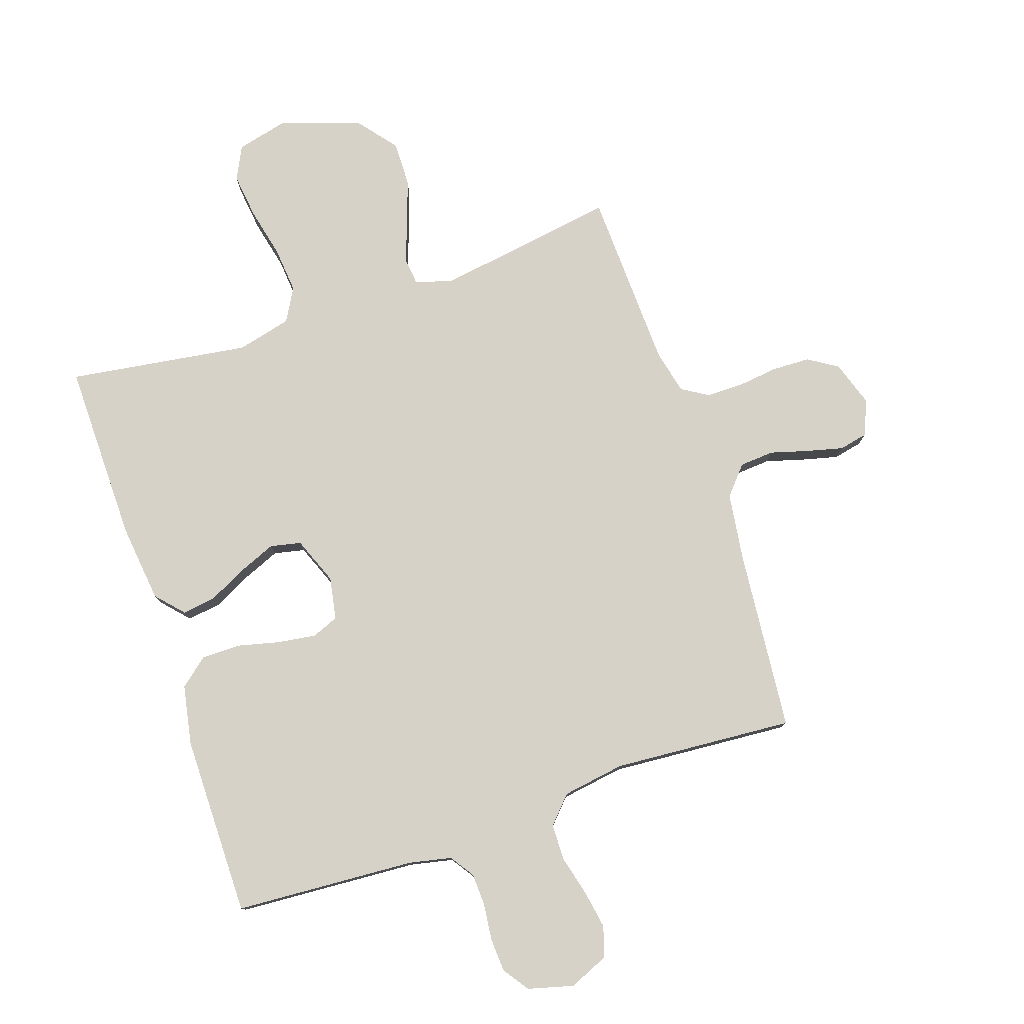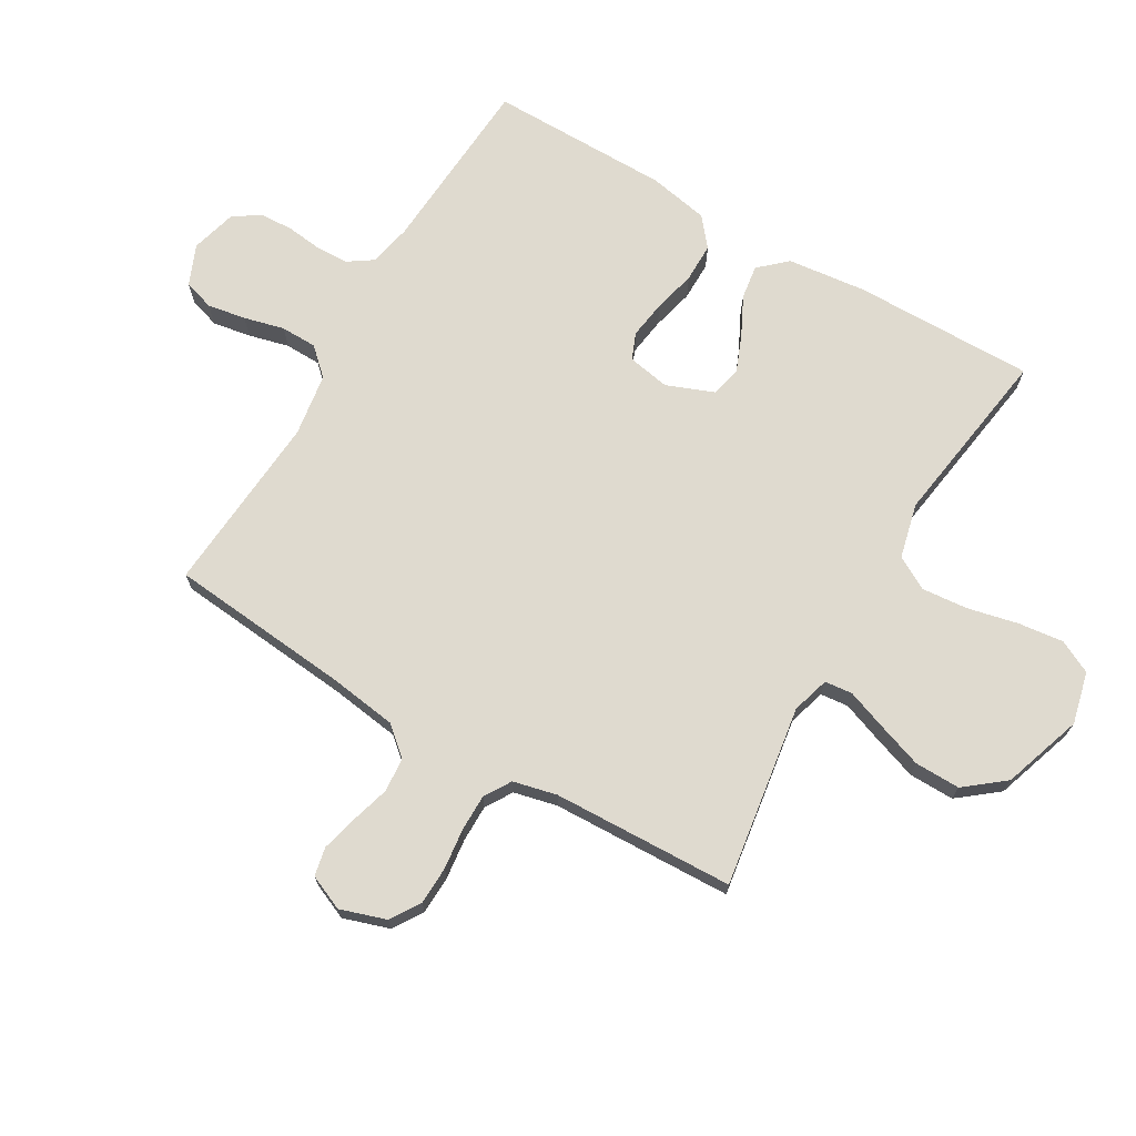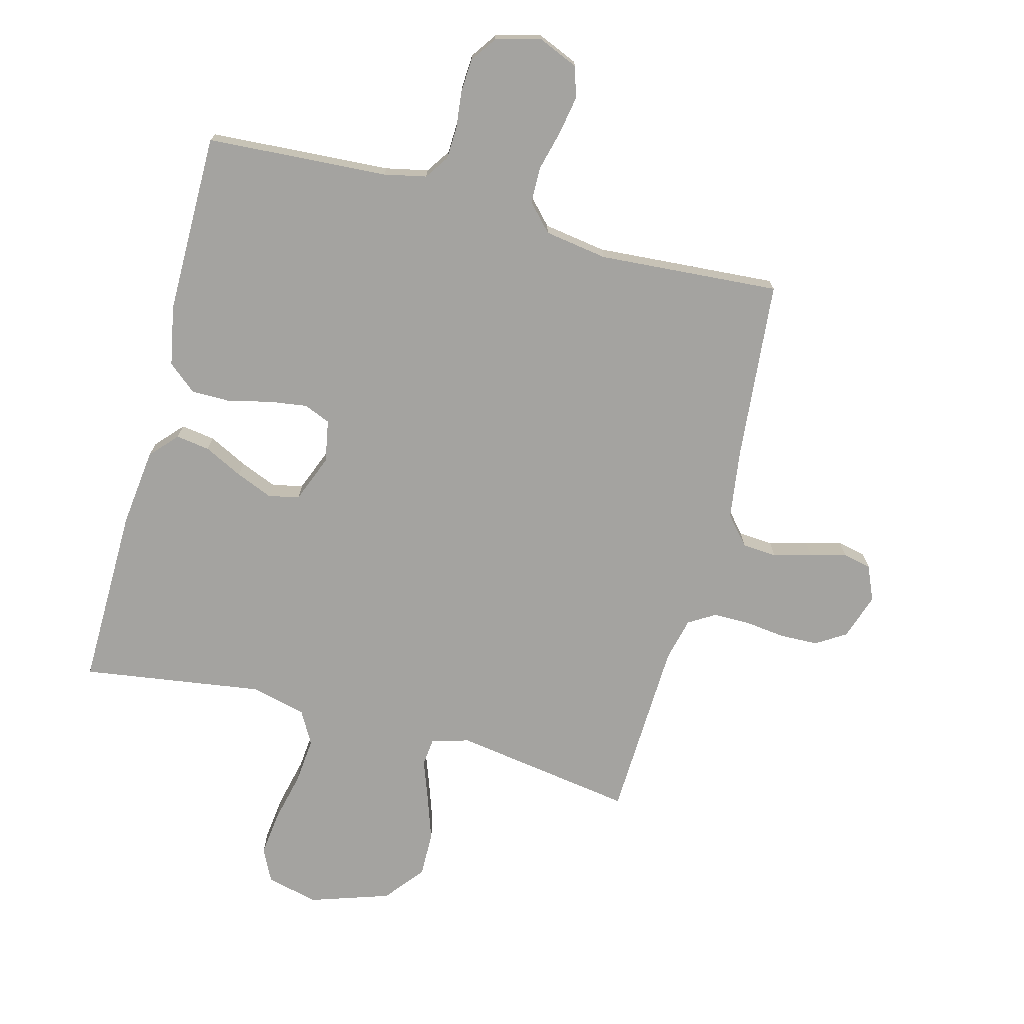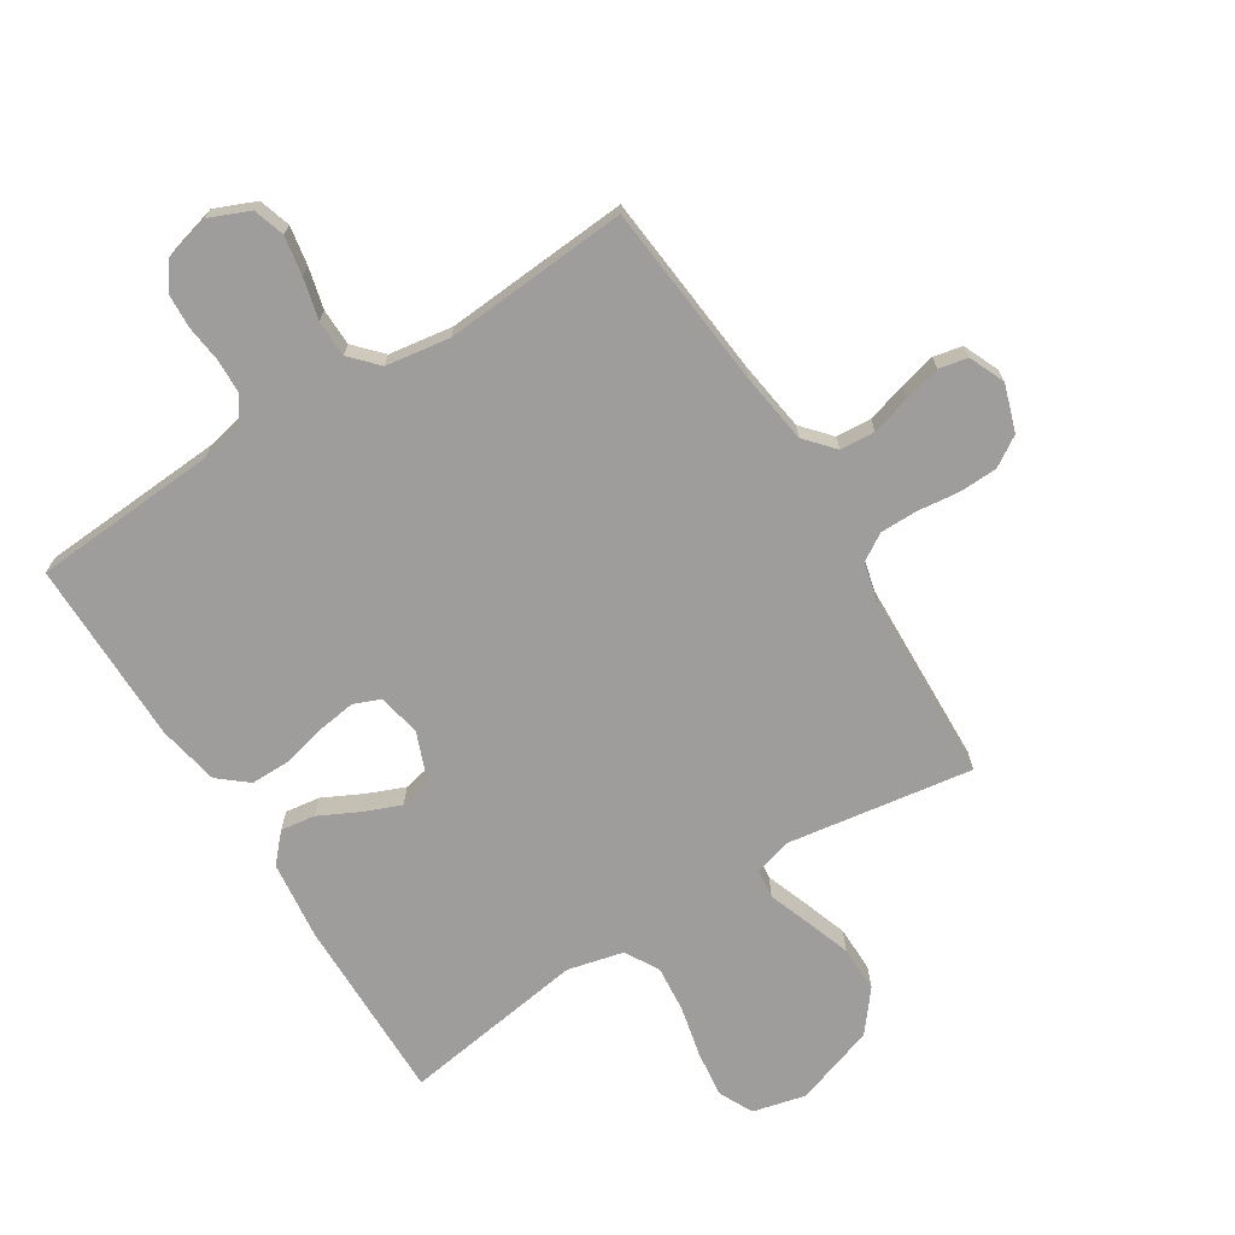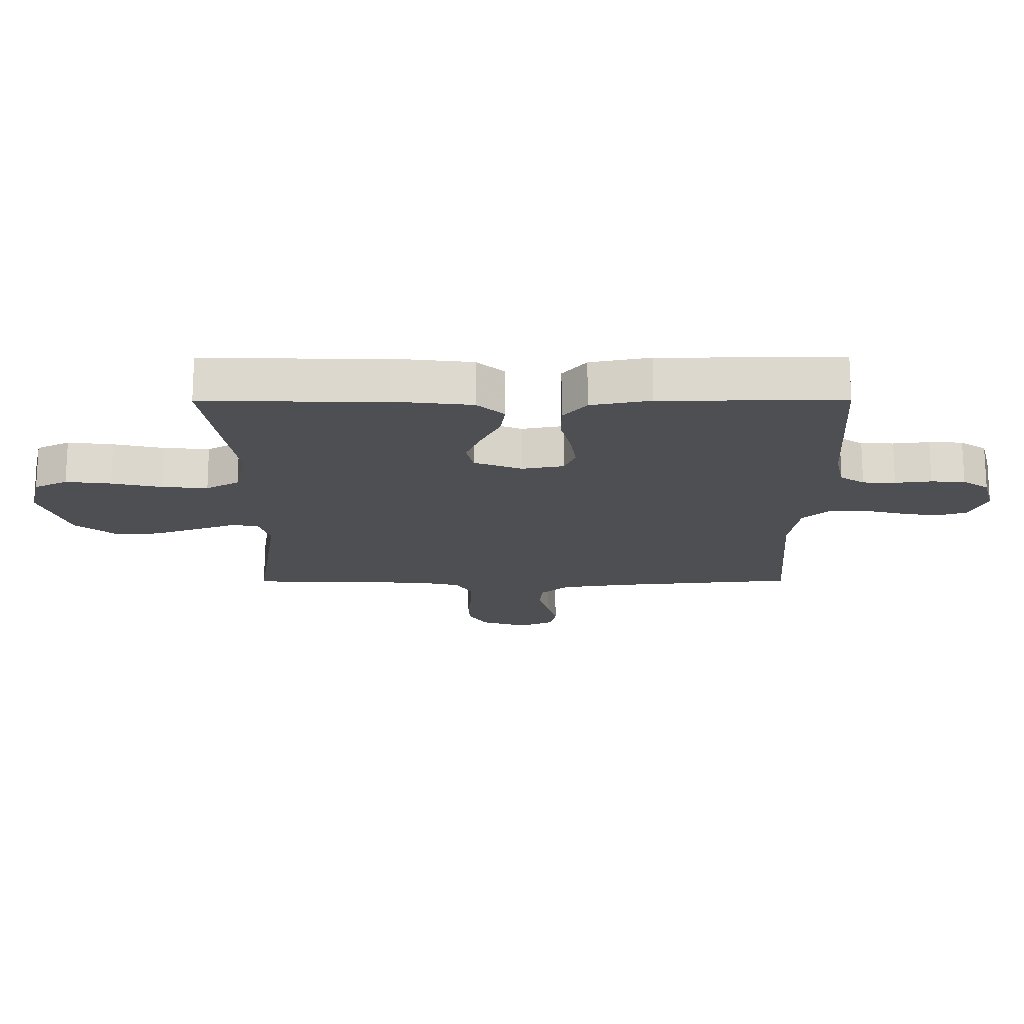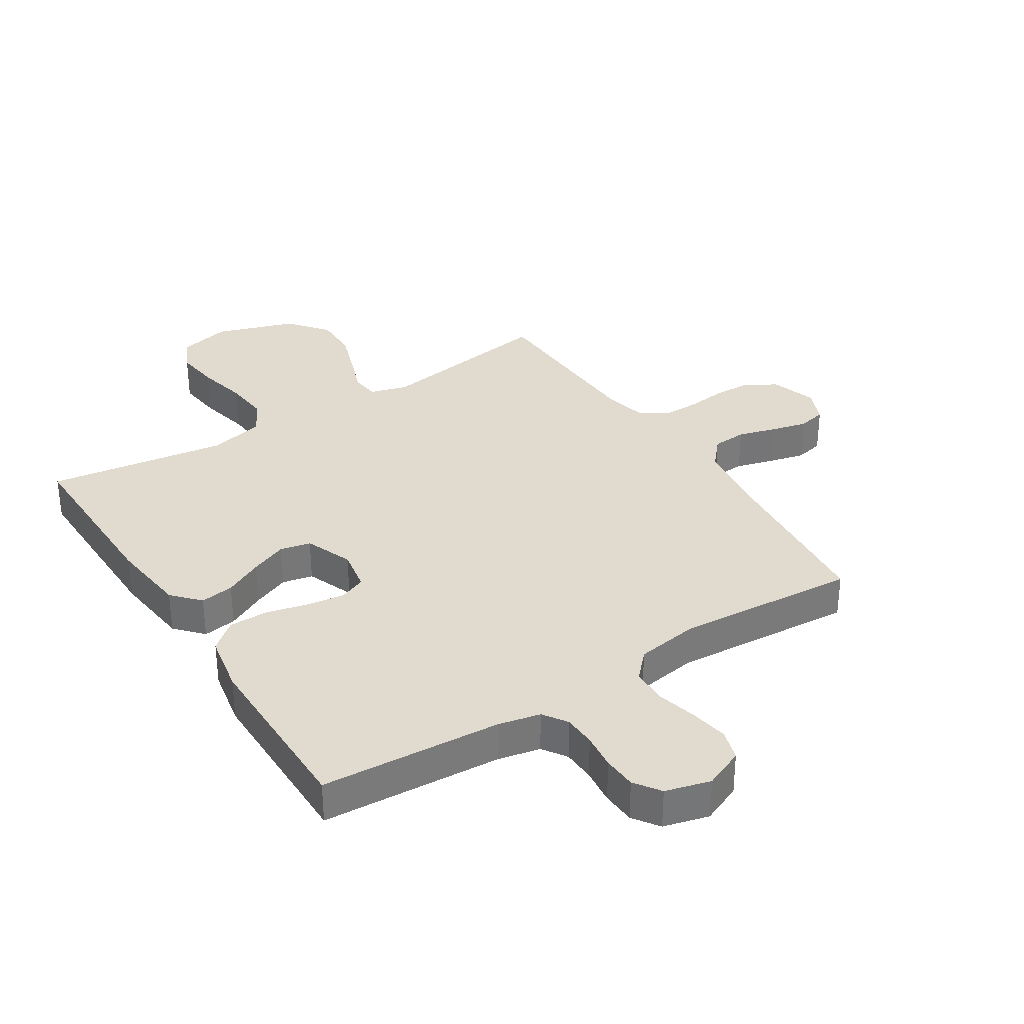
<metadata>
{"format":"obj","ext":"obj","renderer":"f3d","projection":"perspective","resolution":1024,"background":"white","views":[{"elev":78.5,"azim":161.3,"up":"+Y"},{"elev":70.6,"azim":-59.6,"up":"+Y"},{"elev":-72.9,"azim":165.1,"up":"+Y"},{"elev":-70.5,"azim":-147.8,"up":"+Y"},{"elev":-17.6,"azim":90.3,"up":"+Y"},{"elev":33.5,"azim":147.5,"up":"+Y"}]}
</metadata>
<code>
v 0.5 0.07 0.5
v 0.497 0.07 0.2
v 0.482 0.07 0.07
v 0.441 0.07 0.025
v 0.385 0.07 0.033
v 0.321 0.07 0.065
v 0.26 0.07 0.09
v 0.209 0.07 0.079
v 0.178 0.07 0
v 0.191 0.07 -0.07
v 0.235 0.07 -0.088
v 0.298 0.07 -0.079
v 0.368 0.07 -0.062
v 0.433 0.07 -0.062
v 0.48 0.07 -0.101
v 0.499 0.07 -0.2
v 0.5 0.07 -0.5
v 0.2 0.07 -0.519
v 0.13 0.07 -0.534
v 0.103 0.07 -0.574
v 0.101 0.07 -0.628
v 0.108 0.07 -0.688
v 0.105 0.07 -0.744
v 0.075 0.07 -0.787
v 0 0.07 -0.807
v -0.066 0.07 -0.779
v -0.082 0.07 -0.728
v -0.071 0.07 -0.665
v -0.054 0.07 -0.598
v -0.055 0.07 -0.538
v -0.096 0.07 -0.494
v -0.2 0.07 -0.478
v -0.5 0.07 -0.5
v -0.528 0.07 -0.2
v -0.544 0.07 -0.086
v -0.585 0.07 -0.039
v -0.642 0.07 -0.035
v -0.705 0.07 -0.053
v -0.765 0.07 -0.068
v -0.812 0.07 -0.058
v -0.837 0.07 0
v -0.812 0.07 0.076
v -0.763 0.07 0.107
v -0.7 0.07 0.109
v -0.633 0.07 0.101
v -0.572 0.07 0.101
v -0.528 0.07 0.128
v -0.511 0.07 0.2
v -0.5 0.07 0.5
v -0.2 0.07 0.454
v -0.138 0.07 0.472
v -0.133 0.07 0.518
v -0.157 0.07 0.584
v -0.183 0.07 0.659
v -0.184 0.07 0.734
v -0.132 0.07 0.799
v 0 0.07 0.843
v 0.086 0.07 0.822
v 0.113 0.07 0.767
v 0.104 0.07 0.692
v 0.085 0.07 0.609
v 0.078 0.07 0.533
v 0.109 0.07 0.478
v 0.2 0.07 0.456
v 0.5 0 0.5
v 0.497 0 0.2
v 0.482 0 0.07
v 0.441 0 0.025
v 0.385 0 0.033
v 0.321 0 0.065
v 0.26 0 0.09
v 0.209 0 0.079
v 0.178 0 0
v 0.191 0 -0.07
v 0.235 0 -0.088
v 0.298 0 -0.079
v 0.368 0 -0.062
v 0.433 0 -0.062
v 0.48 0 -0.101
v 0.499 0 -0.2
v 0.5 0 -0.5
v 0.2 0 -0.519
v 0.13 0 -0.534
v 0.103 0 -0.574
v 0.101 0 -0.628
v 0.108 0 -0.688
v 0.105 0 -0.744
v 0.075 0 -0.787
v 0 0 -0.807
v -0.066 0 -0.779
v -0.082 0 -0.728
v -0.071 0 -0.665
v -0.054 0 -0.598
v -0.055 0 -0.538
v -0.096 0 -0.494
v -0.2 0 -0.478
v -0.5 0 -0.5
v -0.528 0 -0.2
v -0.544 0 -0.086
v -0.585 0 -0.039
v -0.642 0 -0.035
v -0.705 0 -0.053
v -0.765 0 -0.068
v -0.812 0 -0.058
v -0.837 0 0
v -0.812 0 0.076
v -0.763 0 0.107
v -0.7 0 0.109
v -0.633 0 0.101
v -0.572 0 0.101
v -0.528 0 0.128
v -0.511 0 0.2
v -0.5 0 0.5
v -0.2 0 0.454
v -0.138 0 0.472
v -0.133 0 0.518
v -0.157 0 0.584
v -0.183 0 0.659
v -0.184 0 0.734
v -0.132 0 0.799
v 0 0 0.843
v 0.086 0 0.822
v 0.113 0 0.767
v 0.104 0 0.692
v 0.085 0 0.609
v 0.078 0 0.533
v 0.109 0 0.478
v 0.2 0 0.456
f 59 60 61
f 58 59 61
f 57 58 61
f 56 57 61
f 55 56 61
f 54 55 61
f 53 54 61
f 52 53 61
f 51 52 61 62
f 50 51 62 63
f 48 49 50
f 50 63 64
f 48 50 64
f 47 48 64
f 43 44 45
f 42 43 45
f 41 42 45
f 40 41 45
f 39 40 45
f 38 39 45
f 37 38 45
f 36 37 45 46
f 64 1 2
f 47 64 2
f 46 47 2
f 36 46 2
f 35 36 2
f 27 28 29
f 26 27 29
f 25 26 29
f 24 25 29
f 23 24 29
f 22 23 29
f 21 22 29
f 20 21 29 30
f 19 20 30 31
f 16 17 18
f 15 16 18
f 14 15 18
f 13 14 18
f 12 13 18
f 18 19 31
f 12 18 31
f 11 12 31
f 4 5 6
f 3 4 6
f 2 3 6
f 2 6 7
f 34 35 2
f 32 33 34
f 31 32 34
f 11 31 34
f 10 11 34
f 9 10 34
f 8 9 34
f 8 34 2
f 2 7 8
f 125 124 123
f 125 123 122
f 125 122 121
f 125 121 120
f 125 120 119
f 125 119 118
f 125 118 117
f 125 117 116
f 126 125 116 115
f 127 126 115 114
f 114 113 112
f 128 127 114
f 128 114 112
f 128 112 111
f 109 108 107
f 109 107 106
f 109 106 105
f 109 105 104
f 109 104 103
f 109 103 102
f 109 102 101
f 110 109 101 100
f 66 65 128
f 66 128 111
f 66 111 110
f 66 110 100
f 66 100 99
f 93 92 91
f 93 91 90
f 93 90 89
f 93 89 88
f 93 88 87
f 93 87 86
f 93 86 85
f 94 93 85 84
f 95 94 84 83
f 82 81 80
f 82 80 79
f 82 79 78
f 82 78 77
f 82 77 76
f 95 83 82
f 95 82 76
f 95 76 75
f 70 69 68
f 70 68 67
f 70 67 66
f 71 70 66
f 66 99 98
f 98 97 96
f 98 96 95
f 98 95 75
f 98 75 74
f 98 74 73
f 98 73 72
f 66 98 72
f 72 71 66
f 1 65 66 2
f 2 66 67 3
f 3 67 68 4
f 4 68 69 5
f 5 69 70 6
f 6 70 71 7
f 7 71 72 8
f 8 72 73 9
f 9 73 74 10
f 10 74 75 11
f 11 75 76 12
f 12 76 77 13
f 13 77 78 14
f 14 78 79 15
f 15 79 80 16
f 16 80 81 17
f 17 81 82 18
f 18 82 83 19
f 19 83 84 20
f 20 84 85 21
f 21 85 86 22
f 22 86 87 23
f 23 87 88 24
f 24 88 89 25
f 25 89 90 26
f 26 90 91 27
f 27 91 92 28
f 28 92 93 29
f 29 93 94 30
f 30 94 95 31
f 31 95 96 32
f 32 96 97 33
f 33 97 98 34
f 34 98 99 35
f 35 99 100 36
f 36 100 101 37
f 37 101 102 38
f 38 102 103 39
f 39 103 104 40
f 40 104 105 41
f 41 105 106 42
f 42 106 107 43
f 43 107 108 44
f 44 108 109 45
f 45 109 110 46
f 46 110 111 47
f 47 111 112 48
f 48 112 113 49
f 49 113 114 50
f 50 114 115 51
f 51 115 116 52
f 52 116 117 53
f 53 117 118 54
f 54 118 119 55
f 55 119 120 56
f 56 120 121 57
f 57 121 122 58
f 58 122 123 59
f 59 123 124 60
f 60 124 125 61
f 61 125 126 62
f 62 126 127 63
f 63 127 128 64
f 64 128 65 1

</code>
